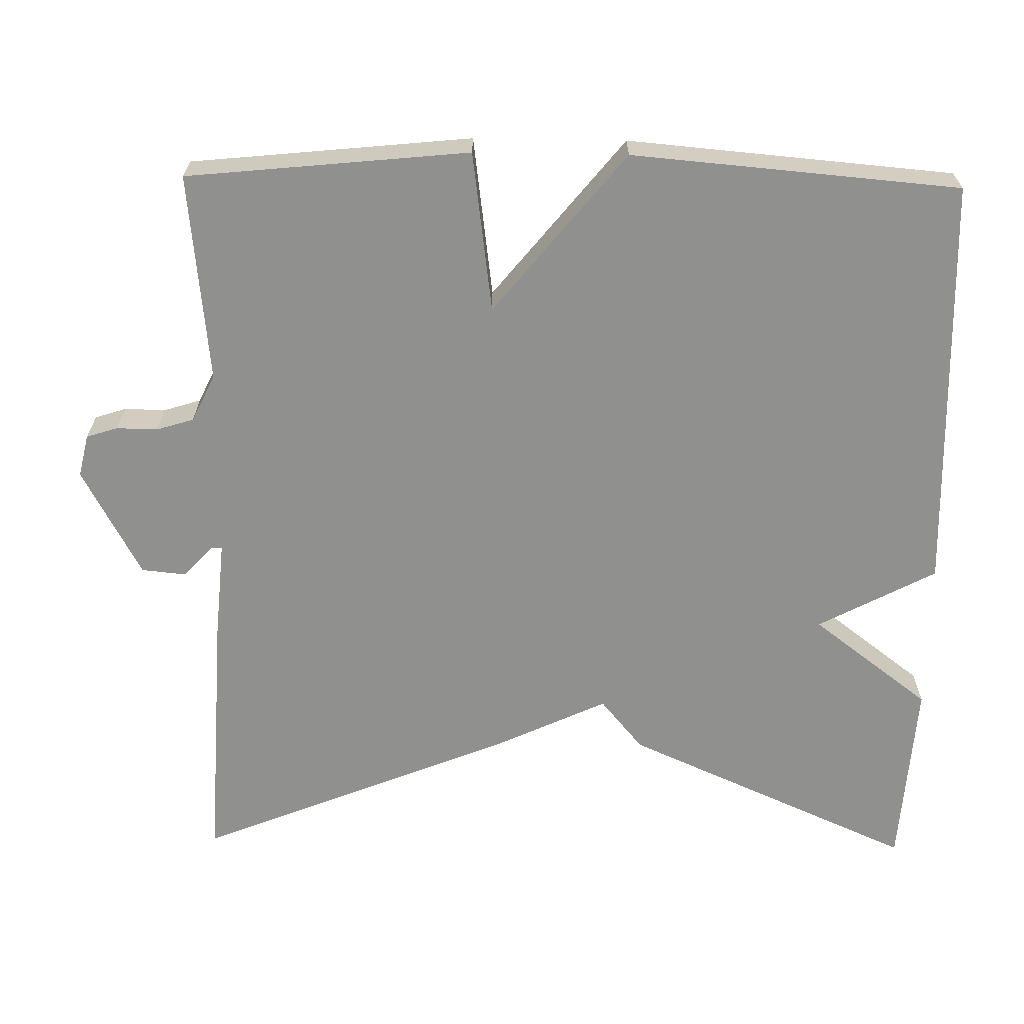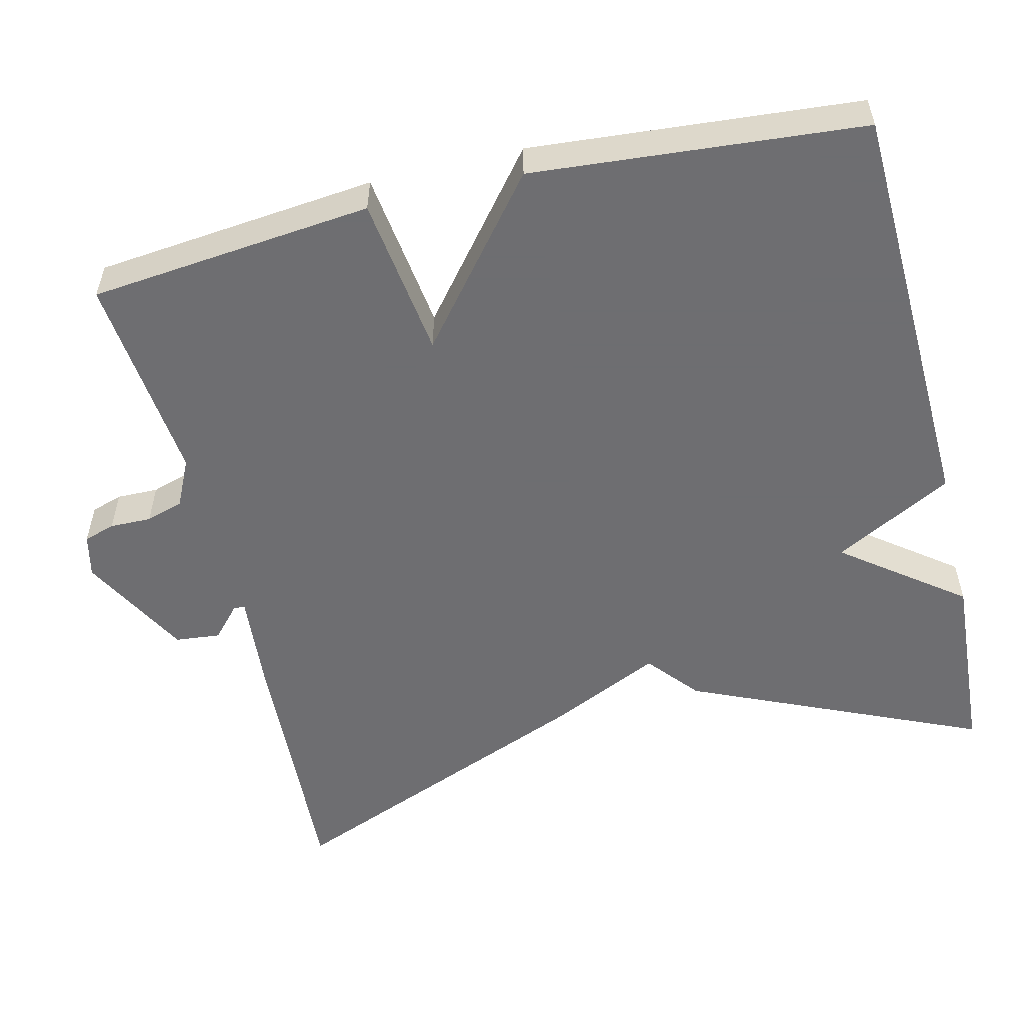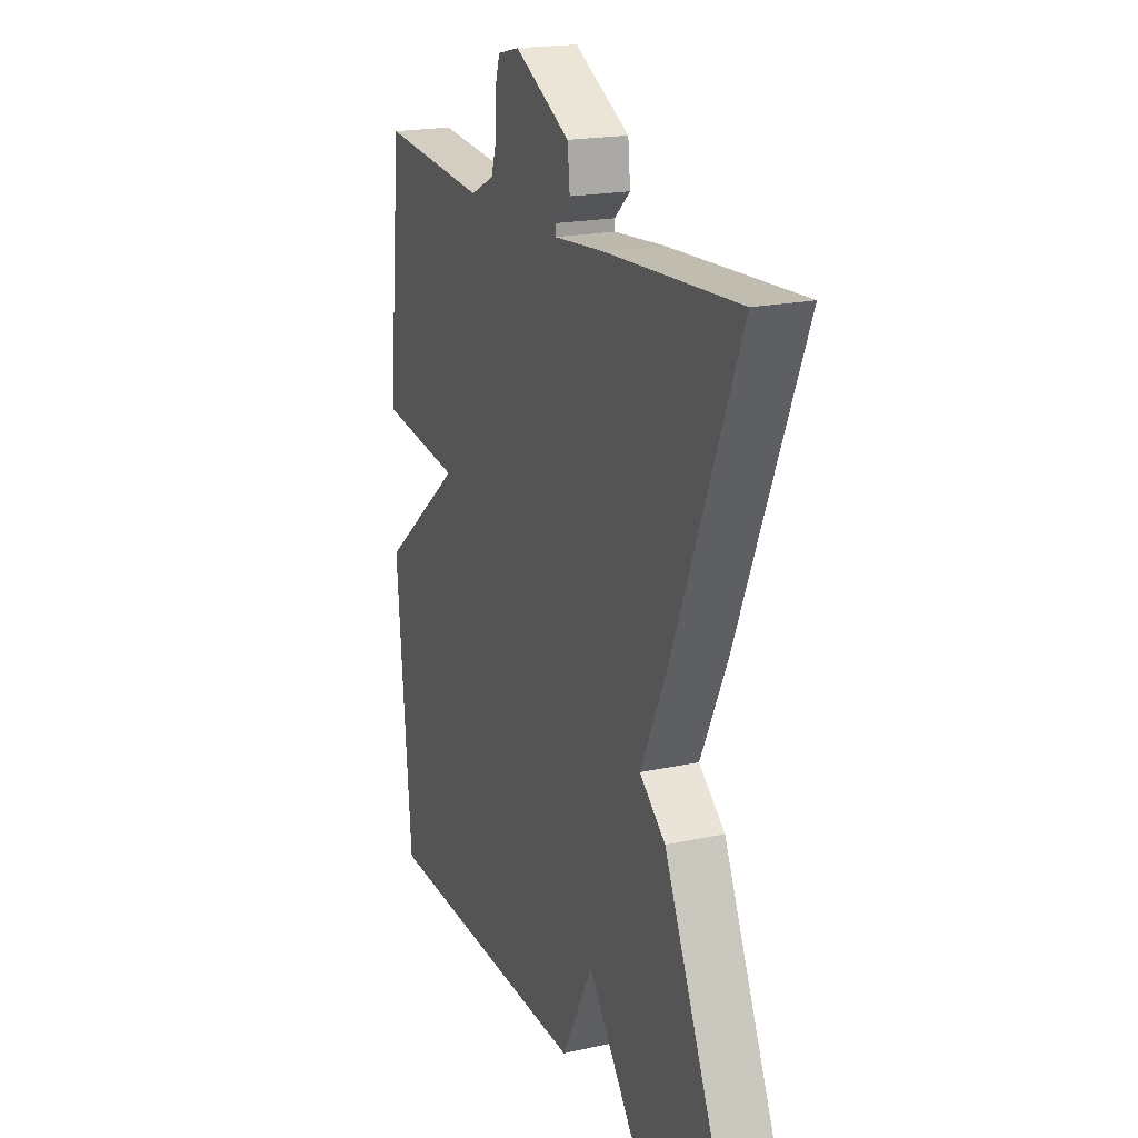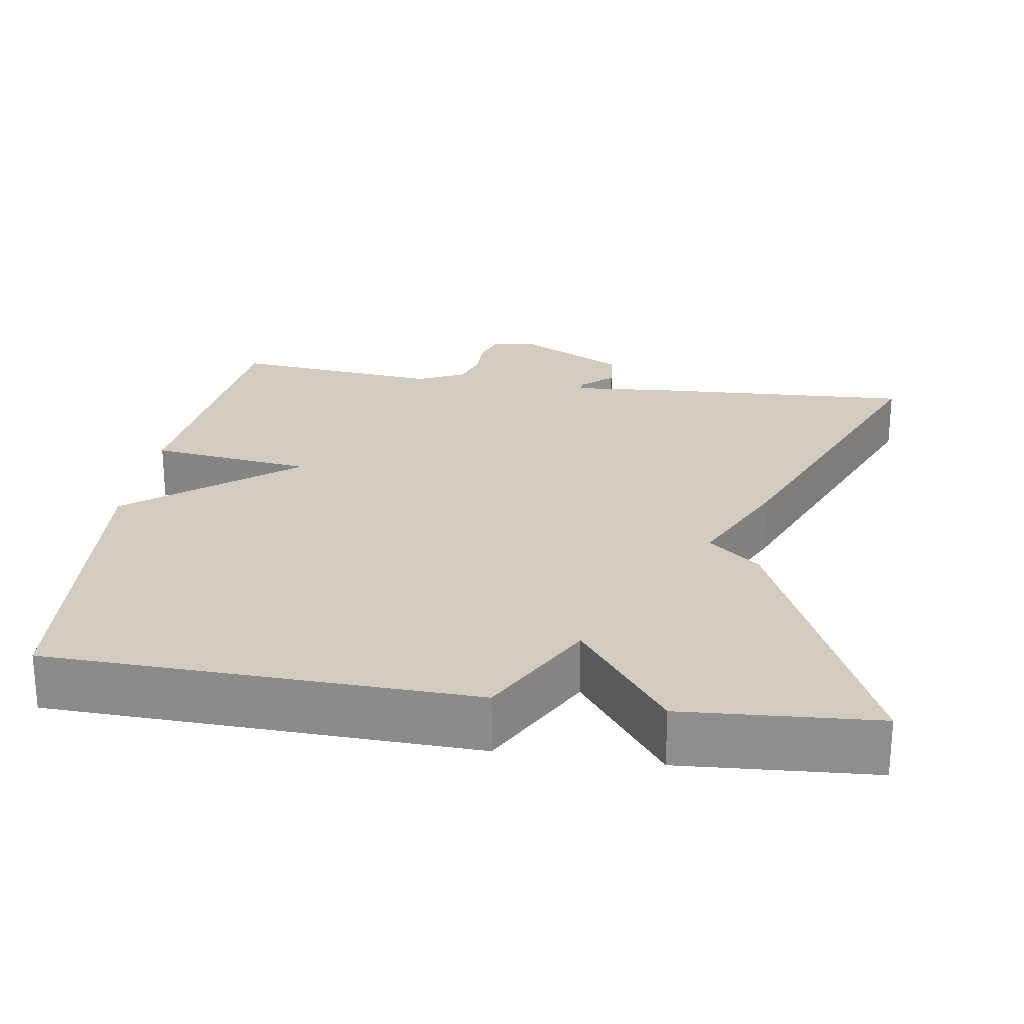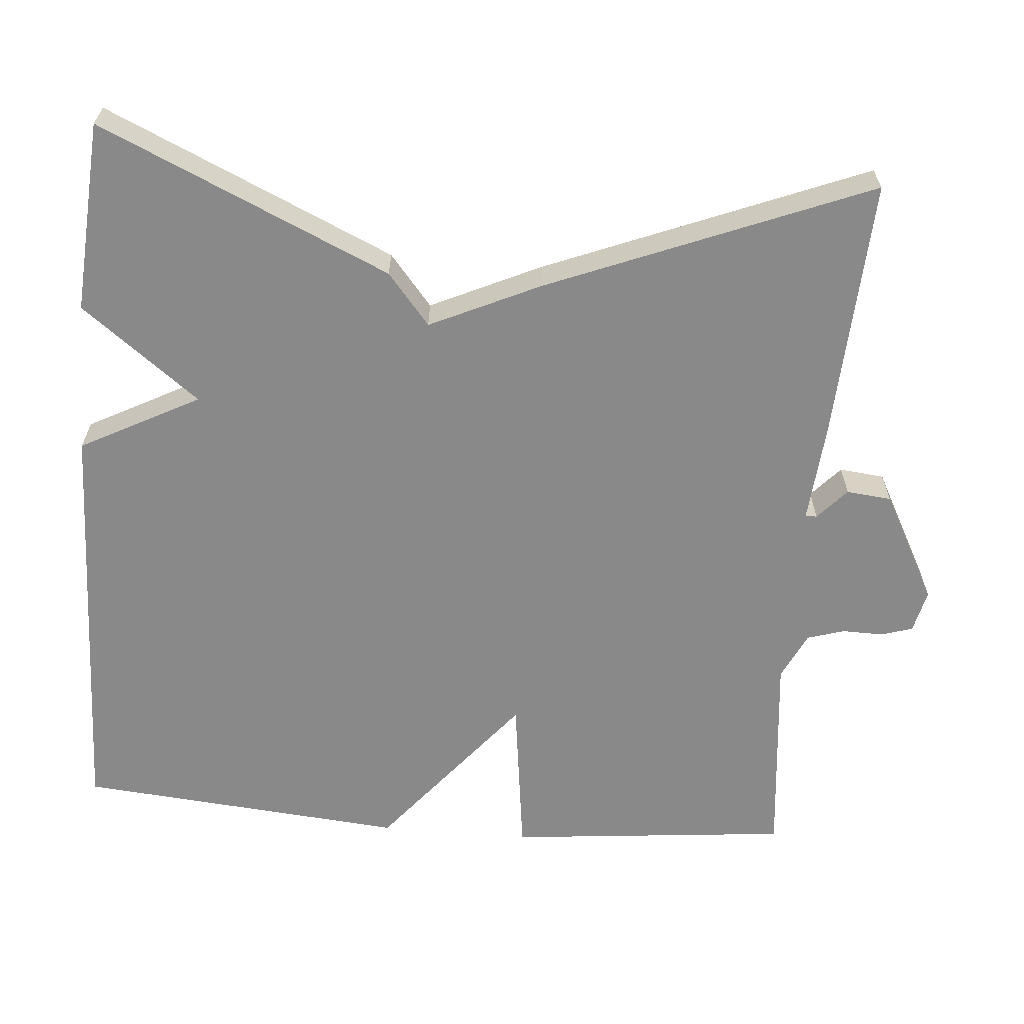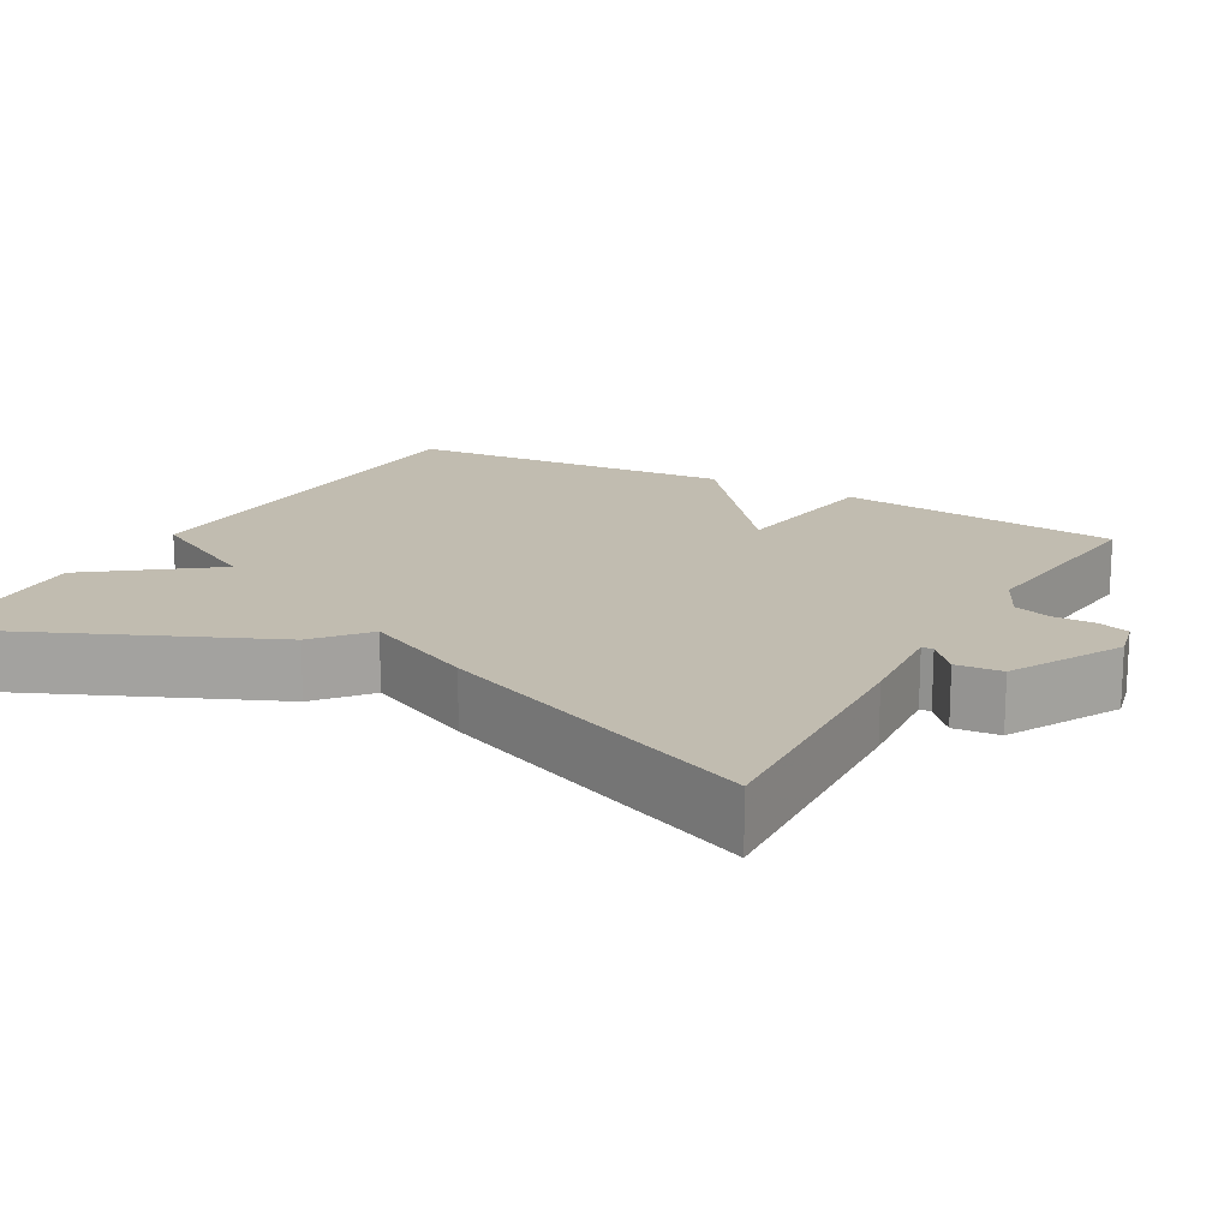
<metadata>
{"format":"obj","ext":"obj","renderer":"f3d","projection":"perspective","resolution":1024,"background":"white","views":[{"elev":-65.5,"azim":89.1,"up":"+Y"},{"elev":-54.4,"azim":103.7,"up":"+Y"},{"elev":19.4,"azim":-112.5,"up":"+Z"},{"elev":24.2,"azim":-171.1,"up":"+Y"},{"elev":-63.2,"azim":-94.8,"up":"+Y"},{"elev":16.6,"azim":-60.5,"up":"+Y"}]}
</metadata>
<code>
v -0.5 0.07 0.5
v -0.157 0.07 0.482
v -0.027 0.07 0.471
v -0.027 0.07 0.486
v -0.068 0.07 0.523
v -0.062 0.07 0.582
v 0.081 0.07 0.659
v 0.137 0.07 0.646
v 0.15 0.07 0.605
v 0.149 0.07 0.551
v 0.164 0.07 0.502
v 0.226 0.07 0.472
v 0.5 0.07 0.5
v 0.537 0.07 0.13
v 0.326 0.07 0.102
v 0.537 0.07 -0.07
v 0.5 0.07 -0.5
v -0.05 0.07 -0.517
v -0.132 0.07 -0.362
v -0.25 0.07 -0.517
v -0.5 0.07 -0.5
v -0.331 0.07 -0.119
v -0.264 0.07 -0.063
v -0.331 0.07 0.081
v -0.5 0 0.5
v -0.157 0 0.482
v -0.027 0 0.471
v -0.027 0 0.486
v -0.068 0 0.523
v -0.062 0 0.582
v 0.081 0 0.659
v 0.137 0 0.646
v 0.15 0 0.605
v 0.149 0 0.551
v 0.164 0 0.502
v 0.226 0 0.472
v 0.5 0 0.5
v 0.537 0 0.13
v 0.326 0 0.102
v 0.537 0 -0.07
v 0.5 0 -0.5
v -0.05 0 -0.517
v -0.132 0 -0.362
v -0.25 0 -0.517
v -0.5 0 -0.5
v -0.331 0 -0.119
v -0.264 0 -0.063
v -0.331 0 0.081
f 1 2 3
f 24 1 3
f 23 24 3
f 21 22 23
f 20 21 23
f 19 20 23
f 18 19 23
f 17 18 23
f 16 17 23
f 15 16 23
f 15 23 3
f 12 13 14 15
f 15 3 4
f 12 15 4
f 11 12 4
f 5 6 7
f 4 5 7
f 11 4 7
f 10 11 7
f 7 8 9 10
f 27 26 25
f 27 25 48
f 27 48 47
f 47 46 45
f 47 45 44
f 47 44 43
f 47 43 42
f 47 42 41
f 47 41 40
f 47 40 39
f 27 47 39
f 39 38 37 36
f 28 27 39
f 28 39 36
f 28 36 35
f 31 30 29
f 31 29 28
f 31 28 35
f 31 35 34
f 34 33 32 31
f 1 25 26 2
f 2 26 27 3
f 3 27 28 4
f 4 28 29 5
f 5 29 30 6
f 6 30 31 7
f 7 31 32 8
f 8 32 33 9
f 9 33 34 10
f 10 34 35 11
f 11 35 36 12
f 12 36 37 13
f 13 37 38 14
f 14 38 39 15
f 15 39 40 16
f 16 40 41 17
f 17 41 42 18
f 18 42 43 19
f 19 43 44 20
f 20 44 45 21
f 21 45 46 22
f 22 46 47 23
f 23 47 48 24
f 24 48 25 1

</code>
